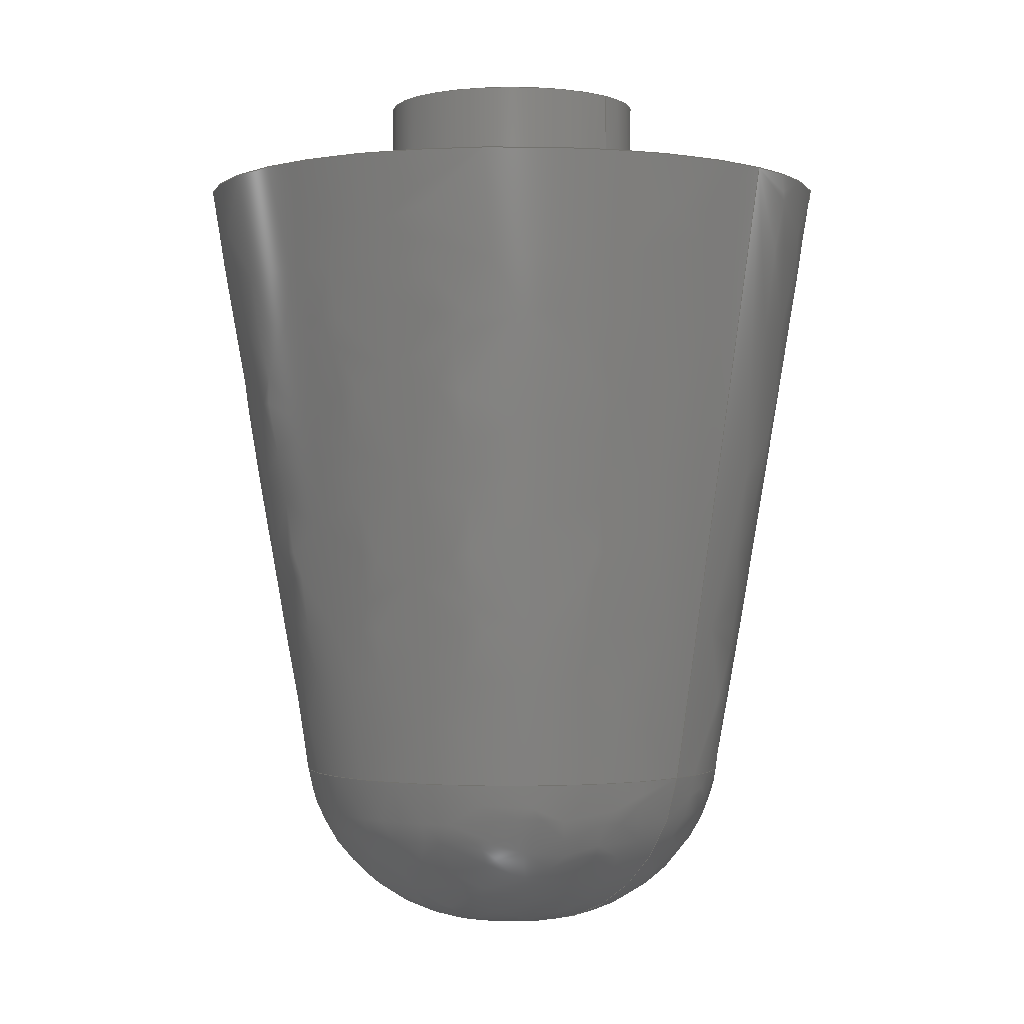
<metadata>
{"format":"step","ext":"stp","renderer":"f3d","projection":"perspective","resolution":1024,"background":"white","views":[{"elev":-1.1,"azim":-139.6,"up":"+Z"}]}
</metadata>
<code>
ISO-10303-21;
DATA;
#1=SHAPE_REPRESENTATION_RELATIONSHIP('','',#136,#4);
#2=PRESENTATION_LAYER_ASSIGNMENT('\X2\9ED88BA4503C\X0\','',(#3));
#3=MANIFOLD_SOLID_BREP('brep_1',#5);
#4=ADVANCED_BREP_SHAPE_REPRESENTATION('brep_rep_0',(#3,#141),#135);
#5=CLOSED_SHELL('',(#6,#7,#8,#9,#10,#11,#12,#13,#14));
#6=ADVANCED_FACE('',(#16,#15),#115,.T.);
#7=ADVANCED_FACE('',(#17),#109,.T.);
#8=ADVANCED_FACE('',(#18),#116,.T.);
#9=ADVANCED_FACE('',(#19),#110,.T.);
#10=ADVANCED_FACE('',(#20),#111,.T.);
#11=ADVANCED_FACE('',(#21),#117,.T.);
#12=ADVANCED_FACE('',(#22),#112,.T.);
#13=ADVANCED_FACE('',(#23),#113,.T.);
#14=ADVANCED_FACE('',(#24),#114,.T.);
#15=FACE_BOUND('',#26,.T.);
#16=FACE_OUTER_BOUND('',#25,.T.);
#17=FACE_OUTER_BOUND('',#27,.T.);
#18=FACE_OUTER_BOUND('',#28,.T.);
#19=FACE_OUTER_BOUND('',#29,.T.);
#20=FACE_OUTER_BOUND('',#30,.T.);
#21=FACE_OUTER_BOUND('',#31,.T.);
#22=FACE_OUTER_BOUND('',#32,.T.);
#23=FACE_OUTER_BOUND('',#33,.T.);
#24=FACE_OUTER_BOUND('',#34,.T.);
#25=EDGE_LOOP('',(#35,#36));
#26=EDGE_LOOP('',(#37,#38));
#27=EDGE_LOOP('',(#39,#40,#41,#42));
#28=EDGE_LOOP('',(#43,#44));
#29=EDGE_LOOP('',(#45,#46,#47,#48));
#30=EDGE_LOOP('',(#49,#50,#51,#52));
#31=EDGE_LOOP('',(#53,#54));
#32=EDGE_LOOP('',(#55,#56,#57,#58));
#33=EDGE_LOOP('',(#59,#60,#61,#62));
#34=EDGE_LOOP('',(#63,#64,#65,#66));
#35=ORIENTED_EDGE('',*,*,#77,.F.);
#36=ORIENTED_EDGE('',*,*,#72,.F.);
#37=ORIENTED_EDGE('',*,*,#81,.F.);
#38=ORIENTED_EDGE('',*,*,#71,.F.);
#39=ORIENTED_EDGE('',*,*,#75,.T.);
#40=ORIENTED_EDGE('',*,*,#68,.F.);
#41=ORIENTED_EDGE('',*,*,#67,.F.);
#42=ORIENTED_EDGE('',*,*,#72,.T.);
#43=ORIENTED_EDGE('',*,*,#70,.T.);
#44=ORIENTED_EDGE('',*,*,#79,.T.);
#45=ORIENTED_EDGE('',*,*,#78,.T.);
#46=ORIENTED_EDGE('',*,*,#70,.F.);
#47=ORIENTED_EDGE('',*,*,#69,.F.);
#48=ORIENTED_EDGE('',*,*,#68,.T.);
#49=ORIENTED_EDGE('',*,*,#80,.T.);
#50=ORIENTED_EDGE('',*,*,#81,.T.);
#51=ORIENTED_EDGE('',*,*,#74,.F.);
#52=ORIENTED_EDGE('',*,*,#73,.T.);
#53=ORIENTED_EDGE('',*,*,#82,.F.);
#54=ORIENTED_EDGE('',*,*,#73,.F.);
#55=ORIENTED_EDGE('',*,*,#77,.T.);
#56=ORIENTED_EDGE('',*,*,#67,.T.);
#57=ORIENTED_EDGE('',*,*,#76,.F.);
#58=ORIENTED_EDGE('',*,*,#75,.F.);
#59=ORIENTED_EDGE('',*,*,#76,.T.);
#60=ORIENTED_EDGE('',*,*,#69,.T.);
#61=ORIENTED_EDGE('',*,*,#79,.F.);
#62=ORIENTED_EDGE('',*,*,#78,.F.);
#63=ORIENTED_EDGE('',*,*,#82,.T.);
#64=ORIENTED_EDGE('',*,*,#74,.T.);
#65=ORIENTED_EDGE('',*,*,#71,.T.);
#66=ORIENTED_EDGE('',*,*,#80,.F.);
#67=EDGE_CURVE('',#99,#100,#97,.T.);
#68=EDGE_CURVE('',#100,#105,#83,.T.);
#69=EDGE_CURVE('',#100,#101,#84,.T.);
#70=EDGE_CURVE('',#101,#106,#85,.T.);
#71=EDGE_CURVE('',#102,#108,#86,.T.);
#72=EDGE_CURVE('',#99,#104,#87,.T.);
#73=EDGE_CURVE('',#103,#107,#88,.T.);
#74=EDGE_CURVE('',#103,#102,#89,.T.);
#75=EDGE_CURVE('',#104,#105,#98,.T.);
#76=EDGE_CURVE('',#105,#100,#90,.T.);
#77=EDGE_CURVE('',#104,#99,#91,.T.);
#78=EDGE_CURVE('',#105,#106,#92,.T.);
#79=EDGE_CURVE('',#106,#101,#93,.T.);
#80=EDGE_CURVE('',#107,#108,#94,.T.);
#81=EDGE_CURVE('',#108,#102,#95,.T.);
#82=EDGE_CURVE('',#107,#103,#96,.T.);
#83=(
BOUNDED_CURVE()
B_SPLINE_CURVE(2,(#235,#236,#237,#238,#239),.UNSPECIFIED.,.F.,.F.)
B_SPLINE_CURVE_WITH_KNOTS((3,2,3),(0,0.7204,1.441),
 .UNSPECIFIED.)
CURVE()
GEOMETRIC_REPRESENTATION_ITEM()
RATIONAL_B_SPLINE_CURVE((1,0.7071,1,0.7071,1))
REPRESENTATION_ITEM('')
);
#84=(
BOUNDED_CURVE()
B_SPLINE_CURVE(2,(#240,#241,#242),.UNSPECIFIED.,.F.,.F.)
B_SPLINE_CURVE_WITH_KNOTS((3,3),(0,4.217),.UNSPECIFIED.)
CURVE()
GEOMETRIC_REPRESENTATION_ITEM()
RATIONAL_B_SPLINE_CURVE((1,0.763,1))
REPRESENTATION_ITEM('')
);
#85=(
BOUNDED_CURVE()
B_SPLINE_CURVE(2,(#243,#244,#245,#246,#247),.UNSPECIFIED.,.F.,.F.)
B_SPLINE_CURVE_WITH_KNOTS((3,2,3),(0,0.7204,1.441),
 .UNSPECIFIED.)
CURVE()
GEOMETRIC_REPRESENTATION_ITEM()
RATIONAL_B_SPLINE_CURVE((1,0.7071,1,0.7071,1))
REPRESENTATION_ITEM('')
);
#86=(
BOUNDED_CURVE()
B_SPLINE_CURVE(2,(#248,#249,#250,#251,#252),.UNSPECIFIED.,.F.,.F.)
B_SPLINE_CURVE_WITH_KNOTS((3,2,3),(-12.57,-9.425,
-6.283),.UNSPECIFIED.)
CURVE()
GEOMETRIC_REPRESENTATION_ITEM()
RATIONAL_B_SPLINE_CURVE((1,0.7071,1,0.7071,1))
REPRESENTATION_ITEM('')
);
#87=(
BOUNDED_CURVE()
B_SPLINE_CURVE(2,(#253,#254,#255,#256,#257),.UNSPECIFIED.,.F.,.F.)
B_SPLINE_CURVE_WITH_KNOTS((3,2,3),(0,1.571,3.142),
 .UNSPECIFIED.)
CURVE()
GEOMETRIC_REPRESENTATION_ITEM()
RATIONAL_B_SPLINE_CURVE((1,0.7071,1,0.7071,1))
REPRESENTATION_ITEM('')
);
#88=(
BOUNDED_CURVE()
B_SPLINE_CURVE(2,(#258,#259,#260,#261,#262),.UNSPECIFIED.,.F.,.F.)
B_SPLINE_CURVE_WITH_KNOTS((3,2,3),(0,3.142,6.283),
 .UNSPECIFIED.)
CURVE()
GEOMETRIC_REPRESENTATION_ITEM()
RATIONAL_B_SPLINE_CURVE((1,0.7071,1,0.7071,1))
REPRESENTATION_ITEM('')
);
#89=(
BOUNDED_CURVE()
B_SPLINE_CURVE(1,(#263,#264),.UNSPECIFIED.,.F.,.F.)
B_SPLINE_CURVE_WITH_KNOTS((2,2),(1.5,3),.UNSPECIFIED.)
CURVE()
GEOMETRIC_REPRESENTATION_ITEM()
RATIONAL_B_SPLINE_CURVE((1,1))
REPRESENTATION_ITEM('')
);
#90=(
BOUNDED_CURVE()
B_SPLINE_CURVE(2,(#267,#268,#269,#270,#271),.UNSPECIFIED.,.F.,.F.)
B_SPLINE_CURVE_WITH_KNOTS((3,2,3),(1.441,2.161,2.882),
 .UNSPECIFIED.)
CURVE()
GEOMETRIC_REPRESENTATION_ITEM()
RATIONAL_B_SPLINE_CURVE((1,0.7071,1,0.7071,1))
REPRESENTATION_ITEM('')
);
#91=(
BOUNDED_CURVE()
B_SPLINE_CURVE(2,(#272,#273,#274,#275,#276),.UNSPECIFIED.,.F.,.F.)
B_SPLINE_CURVE_WITH_KNOTS((3,2,3),(3.142,4.712,6.283),
 .UNSPECIFIED.)
CURVE()
GEOMETRIC_REPRESENTATION_ITEM()
RATIONAL_B_SPLINE_CURVE((1,0.7071,1,0.7071,1))
REPRESENTATION_ITEM('')
);
#92=(
BOUNDED_CURVE()
B_SPLINE_CURVE(2,(#277,#278,#279),.UNSPECIFIED.,.F.,.F.)
B_SPLINE_CURVE_WITH_KNOTS((3,3),(0,4.217),.UNSPECIFIED.)
CURVE()
GEOMETRIC_REPRESENTATION_ITEM()
RATIONAL_B_SPLINE_CURVE((1,0.763,1))
REPRESENTATION_ITEM('')
);
#93=(
BOUNDED_CURVE()
B_SPLINE_CURVE(2,(#280,#281,#282,#283,#284),.UNSPECIFIED.,.F.,.F.)
B_SPLINE_CURVE_WITH_KNOTS((3,2,3),(1.441,2.161,2.882),
 .UNSPECIFIED.)
CURVE()
GEOMETRIC_REPRESENTATION_ITEM()
RATIONAL_B_SPLINE_CURVE((1,0.7071,1,0.7071,1))
REPRESENTATION_ITEM('')
);
#94=(
BOUNDED_CURVE()
B_SPLINE_CURVE(1,(#285,#286),.UNSPECIFIED.,.F.,.F.)
B_SPLINE_CURVE_WITH_KNOTS((2,2),(1.5,3),.UNSPECIFIED.)
CURVE()
GEOMETRIC_REPRESENTATION_ITEM()
RATIONAL_B_SPLINE_CURVE((1,1))
REPRESENTATION_ITEM('')
);
#95=(
BOUNDED_CURVE()
B_SPLINE_CURVE(2,(#287,#288,#289,#290,#291),.UNSPECIFIED.,.F.,.F.)
B_SPLINE_CURVE_WITH_KNOTS((3,2,3),(-6.283,-3.142,
0),.UNSPECIFIED.)
CURVE()
GEOMETRIC_REPRESENTATION_ITEM()
RATIONAL_B_SPLINE_CURVE((1,0.7071,1,0.7071,1))
REPRESENTATION_ITEM('')
);
#96=(
BOUNDED_CURVE()
B_SPLINE_CURVE(2,(#292,#293,#294,#295,#296),.UNSPECIFIED.,.F.,.F.)
B_SPLINE_CURVE_WITH_KNOTS((3,2,3),(6.283,9.425,12.57),
 .UNSPECIFIED.)
CURVE()
GEOMETRIC_REPRESENTATION_ITEM()
RATIONAL_B_SPLINE_CURVE((1,0.7071,1,0.7071,1))
REPRESENTATION_ITEM('')
);
#97=B_SPLINE_CURVE_WITH_KNOTS('',1,(#233,#234),.UNSPECIFIED.,.F.,.F.,(2,
2),(0,9.624),.UNSPECIFIED.);
#98=B_SPLINE_CURVE_WITH_KNOTS('',1,(#265,#266),.UNSPECIFIED.,.F.,.F.,(2,
2),(0,9.624),.UNSPECIFIED.);
#99=VERTEX_POINT('',#223);
#100=VERTEX_POINT('',#224);
#101=VERTEX_POINT('',#225);
#102=VERTEX_POINT('',#226);
#103=VERTEX_POINT('',#227);
#104=VERTEX_POINT('',#228);
#105=VERTEX_POINT('',#229);
#106=VERTEX_POINT('',#230);
#107=VERTEX_POINT('',#231);
#108=VERTEX_POINT('',#232);
#109=(
BOUNDED_SURFACE()
B_SPLINE_SURFACE(2,1,((#151,#152),(#153,#154),(#155,#156),(#157,#158),(#159,
#160)),.UNSPECIFIED.,.F.,.F.,.F.)
B_SPLINE_SURFACE_WITH_KNOTS((3,2,3),(2,2),(0,1.571,3.142),
(0,12.17),.UNSPECIFIED.)
GEOMETRIC_REPRESENTATION_ITEM()
RATIONAL_B_SPLINE_SURFACE(((1,1),(0.7071,0.7071),
(1,1),(0.7071,0.7071),(1,1)))
REPRESENTATION_ITEM('')
SURFACE()
);
#110=(
BOUNDED_SURFACE()
B_SPLINE_SURFACE(2,2,((#162,#163,#164),(#165,#166,#167),(#168,#169,#170),
(#171,#172,#173),(#174,#175,#176)),.UNSPECIFIED.,.F.,.F.,.F.)
B_SPLINE_SURFACE_WITH_KNOTS((3,2,3),(3,3),(0,0.7204,1.441),
(0,4.217),.UNSPECIFIED.)
GEOMETRIC_REPRESENTATION_ITEM()
RATIONAL_B_SPLINE_SURFACE(((1,0.763,1),(0.7071,
0.5395,0.7071),(1,0.763,1),(0.7071,
0.5395,0.7071),(1,0.763,1)))
REPRESENTATION_ITEM('')
SURFACE()
);
#111=(
BOUNDED_SURFACE()
B_SPLINE_SURFACE(2,1,((#177,#178),(#179,#180),(#181,#182),(#183,#184),(#185,
#186)),.UNSPECIFIED.,.F.,.F.,.F.)
B_SPLINE_SURFACE_WITH_KNOTS((3,2,3),(2,2),(0,3.142,6.283),
(0,13),.UNSPECIFIED.)
GEOMETRIC_REPRESENTATION_ITEM()
RATIONAL_B_SPLINE_SURFACE(((1,1),(0.7071,0.7071),
(1,1),(0.7071,0.7071),(1,1)))
REPRESENTATION_ITEM('')
SURFACE()
);
#112=(
BOUNDED_SURFACE()
B_SPLINE_SURFACE(2,1,((#188,#189),(#190,#191),(#192,#193),(#194,#195),(#196,
#197)),.UNSPECIFIED.,.F.,.F.,.F.)
B_SPLINE_SURFACE_WITH_KNOTS((3,2,3),(2,2),(3.142,4.712,
6.283),(0,12.17),.UNSPECIFIED.)
GEOMETRIC_REPRESENTATION_ITEM()
RATIONAL_B_SPLINE_SURFACE(((1,1),(0.7071,0.7071),
(1,1),(0.7071,0.7071),(1,1)))
REPRESENTATION_ITEM('')
SURFACE()
);
#113=(
BOUNDED_SURFACE()
B_SPLINE_SURFACE(2,2,((#198,#199,#200),(#201,#202,#203),(#204,#205,#206),
(#207,#208,#209),(#210,#211,#212)),.UNSPECIFIED.,.F.,.F.,.F.)
B_SPLINE_SURFACE_WITH_KNOTS((3,2,3),(3,3),(1.441,2.161,
2.882),(0,4.217),.UNSPECIFIED.)
GEOMETRIC_REPRESENTATION_ITEM()
RATIONAL_B_SPLINE_SURFACE(((1,0.763,1),(0.7071,
0.5395,0.7071),(1,0.763,1),(0.7071,
0.5395,0.7071),(1,0.763,1)))
REPRESENTATION_ITEM('')
SURFACE()
);
#114=(
BOUNDED_SURFACE()
B_SPLINE_SURFACE(2,1,((#213,#214),(#215,#216),(#217,#218),(#219,#220),(#221,
#222)),.UNSPECIFIED.,.F.,.F.,.F.)
B_SPLINE_SURFACE_WITH_KNOTS((3,2,3),(2,2),(6.283,9.425,
12.57),(0,13),.UNSPECIFIED.)
GEOMETRIC_REPRESENTATION_ITEM()
RATIONAL_B_SPLINE_SURFACE(((1,1),(0.7071,0.7071),
(1,1),(0.7071,0.7071),(1,1)))
REPRESENTATION_ITEM('')
SURFACE()
);
#115=PLANE('',#138);
#116=PLANE('',#139);
#117=PLANE('',#140);
#118=SHAPE_DEFINITION_REPRESENTATION(#119,#136);
#119=PRODUCT_DEFINITION_SHAPE('Document','',#121);
#120=PRODUCT_DEFINITION_CONTEXT('3D Mechanical Parts',#125,'design');
#121=PRODUCT_DEFINITION('A','First version',#122,#120);
#122=PRODUCT_DEFINITION_FORMATION_WITH_SPECIFIED_SOURCE('A',
'First version',#127,.MADE.);
#123=PRODUCT_RELATED_PRODUCT_CATEGORY('tool','tool',(#127));
#124=APPLICATION_PROTOCOL_DEFINITION('Draft International Standard',
'automotive_design',1999,#125);
#125=APPLICATION_CONTEXT(
'data for automotive mechanical design processes');
#126=PRODUCT_CONTEXT('3D Mechanical Parts',#125,'mechanical');
#127=PRODUCT('Document','Document','Rhino converted to STEP',(#126));
#128=(
LENGTH_UNIT()
NAMED_UNIT(*)
SI_UNIT(.MILLI.,.METRE.)
);
#129=(
NAMED_UNIT(*)
PLANE_ANGLE_UNIT()
SI_UNIT($,.RADIAN.)
);
#130=DIMENSIONAL_EXPONENTS(0,0,0,0,0,0,0);
#131=PLANE_ANGLE_MEASURE_WITH_UNIT(PLANE_ANGLE_MEASURE(0.01745),#129);
#132=(
CONVERSION_BASED_UNIT('DEGREES',#131)
NAMED_UNIT(#130)
PLANE_ANGLE_UNIT()
);
#133=(
NAMED_UNIT(*)
SI_UNIT($,.STERADIAN.)
SOLID_ANGLE_UNIT()
);
#134=UNCERTAINTY_MEASURE_WITH_UNIT(LENGTH_MEASURE(0.001),#128,
'DISTANCE_ACCURACY_VALUE',
'Maximum model space distance between geometric entities at asserted c
onnectivities');
#135=(
GEOMETRIC_REPRESENTATION_CONTEXT(3)
GLOBAL_UNCERTAINTY_ASSIGNED_CONTEXT((#134))
GLOBAL_UNIT_ASSIGNED_CONTEXT((#133,#132,#128))
REPRESENTATION_CONTEXT('ID1','3D')
);
#136=SHAPE_REPRESENTATION('Document',(#137,#141),#135);
#137=AXIS2_PLACEMENT_3D('',#149,#142,#143);
#138=AXIS2_PLACEMENT_3D('',#150,#144,$);
#139=AXIS2_PLACEMENT_3D('',#161,#145,$);
#140=AXIS2_PLACEMENT_3D('',#187,#146,$);
#141=AXIS2_PLACEMENT_3D('',#297,#147,#148);
#142=DIRECTION('',(0,0,1));
#143=DIRECTION('',(1,0,0));
#144=DIRECTION('',(0,0,1));
#145=DIRECTION('',(0,0,-1));
#146=DIRECTION('',(0,0,1));
#147=DIRECTION('',(0,0,1));
#148=DIRECTION('',(1,0,0));
#149=CARTESIAN_POINT('',(0,0,0));
#150=CARTESIAN_POINT('',(-137.5,-159.3,-50));
#151=CARTESIAN_POINT('',(-157.5,-169.3,-50));
#152=CARTESIAN_POINT('',(-153.5,-169.3,-74));
#153=CARTESIAN_POINT('',(-157.5,-159.3,-50));
#154=CARTESIAN_POINT('',(-153.5,-163.3,-74));
#155=CARTESIAN_POINT('',(-147.5,-159.3,-50));
#156=CARTESIAN_POINT('',(-147.5,-163.3,-74));
#157=CARTESIAN_POINT('',(-137.5,-159.3,-50));
#158=CARTESIAN_POINT('',(-141.5,-163.3,-74));
#159=CARTESIAN_POINT('',(-137.5,-169.3,-50));
#160=CARTESIAN_POINT('',(-141.5,-169.3,-74));
#161=CARTESIAN_POINT('',(-141.5,-175.3,-74));
#162=CARTESIAN_POINT('',(-154.3,-169.3,-68.99));
#163=CARTESIAN_POINT('',(-153.5,-169.3,-74));
#164=CARTESIAN_POINT('',(-148.4,-169.3,-74));
#165=CARTESIAN_POINT('',(-154.3,-162.4,-68.99));
#166=CARTESIAN_POINT('',(-153.5,-163.3,-74));
#167=CARTESIAN_POINT('',(-148.4,-168.3,-74));
#168=CARTESIAN_POINT('',(-147.5,-162.4,-68.99));
#169=CARTESIAN_POINT('',(-147.5,-163.3,-74));
#170=CARTESIAN_POINT('',(-147.5,-168.3,-74));
#171=CARTESIAN_POINT('',(-140.6,-162.4,-68.99));
#172=CARTESIAN_POINT('',(-141.5,-163.3,-74));
#173=CARTESIAN_POINT('',(-146.6,-168.3,-74));
#174=CARTESIAN_POINT('',(-140.6,-169.3,-68.99));
#175=CARTESIAN_POINT('',(-141.5,-169.3,-74));
#176=CARTESIAN_POINT('',(-146.6,-169.3,-74));
#177=CARTESIAN_POINT('',(-143.5,-169.3,-44));
#178=CARTESIAN_POINT('',(-143.5,-169.3,-70));
#179=CARTESIAN_POINT('',(-143.5,-173.3,-44));
#180=CARTESIAN_POINT('',(-143.5,-173.3,-70));
#181=CARTESIAN_POINT('',(-147.5,-173.3,-44));
#182=CARTESIAN_POINT('',(-147.5,-173.3,-70));
#183=CARTESIAN_POINT('',(-151.5,-173.3,-44));
#184=CARTESIAN_POINT('',(-151.5,-173.3,-70));
#185=CARTESIAN_POINT('',(-151.5,-169.3,-44));
#186=CARTESIAN_POINT('',(-151.5,-169.3,-70));
#187=CARTESIAN_POINT('',(-154.1,-148.5,-47));
#188=CARTESIAN_POINT('',(-137.5,-169.3,-50));
#189=CARTESIAN_POINT('',(-141.5,-169.3,-74));
#190=CARTESIAN_POINT('',(-137.5,-179.3,-50));
#191=CARTESIAN_POINT('',(-141.5,-175.3,-74));
#192=CARTESIAN_POINT('',(-147.5,-179.3,-50));
#193=CARTESIAN_POINT('',(-147.5,-175.3,-74));
#194=CARTESIAN_POINT('',(-157.5,-179.3,-50));
#195=CARTESIAN_POINT('',(-153.5,-175.3,-74));
#196=CARTESIAN_POINT('',(-157.5,-169.3,-50));
#197=CARTESIAN_POINT('',(-153.5,-169.3,-74));
#198=CARTESIAN_POINT('',(-140.6,-169.3,-68.99));
#199=CARTESIAN_POINT('',(-141.5,-169.3,-74));
#200=CARTESIAN_POINT('',(-146.6,-169.3,-74));
#201=CARTESIAN_POINT('',(-140.6,-176.1,-68.99));
#202=CARTESIAN_POINT('',(-141.5,-175.3,-74));
#203=CARTESIAN_POINT('',(-146.6,-170.2,-74));
#204=CARTESIAN_POINT('',(-147.5,-176.1,-68.99));
#205=CARTESIAN_POINT('',(-147.5,-175.3,-74));
#206=CARTESIAN_POINT('',(-147.5,-170.2,-74));
#207=CARTESIAN_POINT('',(-154.3,-176.1,-68.99));
#208=CARTESIAN_POINT('',(-153.5,-175.3,-74));
#209=CARTESIAN_POINT('',(-148.4,-170.2,-74));
#210=CARTESIAN_POINT('',(-154.3,-169.3,-68.99));
#211=CARTESIAN_POINT('',(-153.5,-169.3,-74));
#212=CARTESIAN_POINT('',(-148.4,-169.3,-74));
#213=CARTESIAN_POINT('',(-151.5,-169.3,-44));
#214=CARTESIAN_POINT('',(-151.5,-169.3,-70));
#215=CARTESIAN_POINT('',(-151.5,-165.3,-44));
#216=CARTESIAN_POINT('',(-151.5,-165.3,-70));
#217=CARTESIAN_POINT('',(-147.5,-165.3,-44));
#218=CARTESIAN_POINT('',(-147.5,-165.3,-70));
#219=CARTESIAN_POINT('',(-143.5,-165.3,-44));
#220=CARTESIAN_POINT('',(-143.5,-165.3,-70));
#221=CARTESIAN_POINT('',(-143.5,-169.3,-44));
#222=CARTESIAN_POINT('',(-143.5,-169.3,-70));
#223=CARTESIAN_POINT('',(-157.5,-169.3,-50));
#224=CARTESIAN_POINT('',(-154.3,-169.3,-68.99));
#225=CARTESIAN_POINT('',(-148.4,-169.3,-74));
#226=CARTESIAN_POINT('',(-143.5,-169.3,-50));
#227=CARTESIAN_POINT('',(-143.5,-169.3,-47));
#228=CARTESIAN_POINT('',(-137.5,-169.3,-50));
#229=CARTESIAN_POINT('',(-140.6,-169.3,-68.99));
#230=CARTESIAN_POINT('',(-146.6,-169.3,-74));
#231=CARTESIAN_POINT('',(-151.5,-169.3,-47));
#232=CARTESIAN_POINT('',(-151.5,-169.3,-50));
#233=CARTESIAN_POINT('',(-157.5,-169.3,-50));
#234=CARTESIAN_POINT('',(-154.3,-169.3,-68.99));
#235=CARTESIAN_POINT('',(-154.3,-169.3,-68.99));
#236=CARTESIAN_POINT('',(-154.3,-162.4,-68.99));
#237=CARTESIAN_POINT('',(-147.5,-162.4,-68.99));
#238=CARTESIAN_POINT('',(-140.6,-162.4,-68.99));
#239=CARTESIAN_POINT('',(-140.6,-169.3,-68.99));
#240=CARTESIAN_POINT('',(-154.3,-169.3,-68.99));
#241=CARTESIAN_POINT('',(-153.5,-169.3,-74));
#242=CARTESIAN_POINT('',(-148.4,-169.3,-74));
#243=CARTESIAN_POINT('',(-148.4,-169.3,-74));
#244=CARTESIAN_POINT('',(-148.4,-168.3,-74));
#245=CARTESIAN_POINT('',(-147.5,-168.3,-74));
#246=CARTESIAN_POINT('',(-146.6,-168.3,-74));
#247=CARTESIAN_POINT('',(-146.6,-169.3,-74));
#248=CARTESIAN_POINT('',(-143.5,-169.3,-50));
#249=CARTESIAN_POINT('',(-143.5,-165.3,-50));
#250=CARTESIAN_POINT('',(-147.5,-165.3,-50));
#251=CARTESIAN_POINT('',(-151.5,-165.3,-50));
#252=CARTESIAN_POINT('',(-151.5,-169.3,-50));
#253=CARTESIAN_POINT('',(-157.5,-169.3,-50));
#254=CARTESIAN_POINT('',(-157.5,-159.3,-50));
#255=CARTESIAN_POINT('',(-147.5,-159.3,-50));
#256=CARTESIAN_POINT('',(-137.5,-159.3,-50));
#257=CARTESIAN_POINT('',(-137.5,-169.3,-50));
#258=CARTESIAN_POINT('',(-143.5,-169.3,-47));
#259=CARTESIAN_POINT('',(-143.5,-173.3,-47));
#260=CARTESIAN_POINT('',(-147.5,-173.3,-47));
#261=CARTESIAN_POINT('',(-151.5,-173.3,-47));
#262=CARTESIAN_POINT('',(-151.5,-169.3,-47));
#263=CARTESIAN_POINT('',(-143.5,-169.3,-47));
#264=CARTESIAN_POINT('',(-143.5,-169.3,-50));
#265=CARTESIAN_POINT('',(-137.5,-169.3,-50));
#266=CARTESIAN_POINT('',(-140.6,-169.3,-68.99));
#267=CARTESIAN_POINT('',(-140.6,-169.3,-68.99));
#268=CARTESIAN_POINT('',(-140.6,-176.1,-68.99));
#269=CARTESIAN_POINT('',(-147.5,-176.1,-68.99));
#270=CARTESIAN_POINT('',(-154.3,-176.1,-68.99));
#271=CARTESIAN_POINT('',(-154.3,-169.3,-68.99));
#272=CARTESIAN_POINT('',(-137.5,-169.3,-50));
#273=CARTESIAN_POINT('',(-137.5,-179.3,-50));
#274=CARTESIAN_POINT('',(-147.5,-179.3,-50));
#275=CARTESIAN_POINT('',(-157.5,-179.3,-50));
#276=CARTESIAN_POINT('',(-157.5,-169.3,-50));
#277=CARTESIAN_POINT('',(-140.6,-169.3,-68.99));
#278=CARTESIAN_POINT('',(-141.5,-169.3,-74));
#279=CARTESIAN_POINT('',(-146.6,-169.3,-74));
#280=CARTESIAN_POINT('',(-146.6,-169.3,-74));
#281=CARTESIAN_POINT('',(-146.6,-170.2,-74));
#282=CARTESIAN_POINT('',(-147.5,-170.2,-74));
#283=CARTESIAN_POINT('',(-148.4,-170.2,-74));
#284=CARTESIAN_POINT('',(-148.4,-169.3,-74));
#285=CARTESIAN_POINT('',(-151.5,-169.3,-47));
#286=CARTESIAN_POINT('',(-151.5,-169.3,-50));
#287=CARTESIAN_POINT('',(-151.5,-169.3,-50));
#288=CARTESIAN_POINT('',(-151.5,-173.3,-50));
#289=CARTESIAN_POINT('',(-147.5,-173.3,-50));
#290=CARTESIAN_POINT('',(-143.5,-173.3,-50));
#291=CARTESIAN_POINT('',(-143.5,-169.3,-50));
#292=CARTESIAN_POINT('',(-151.5,-169.3,-47));
#293=CARTESIAN_POINT('',(-151.5,-165.3,-47));
#294=CARTESIAN_POINT('',(-147.5,-165.3,-47));
#295=CARTESIAN_POINT('',(-143.5,-165.3,-47));
#296=CARTESIAN_POINT('',(-143.5,-169.3,-47));
#297=CARTESIAN_POINT('',(0,0,0));
ENDSEC;
END-ISO-10303-21;

</code>
